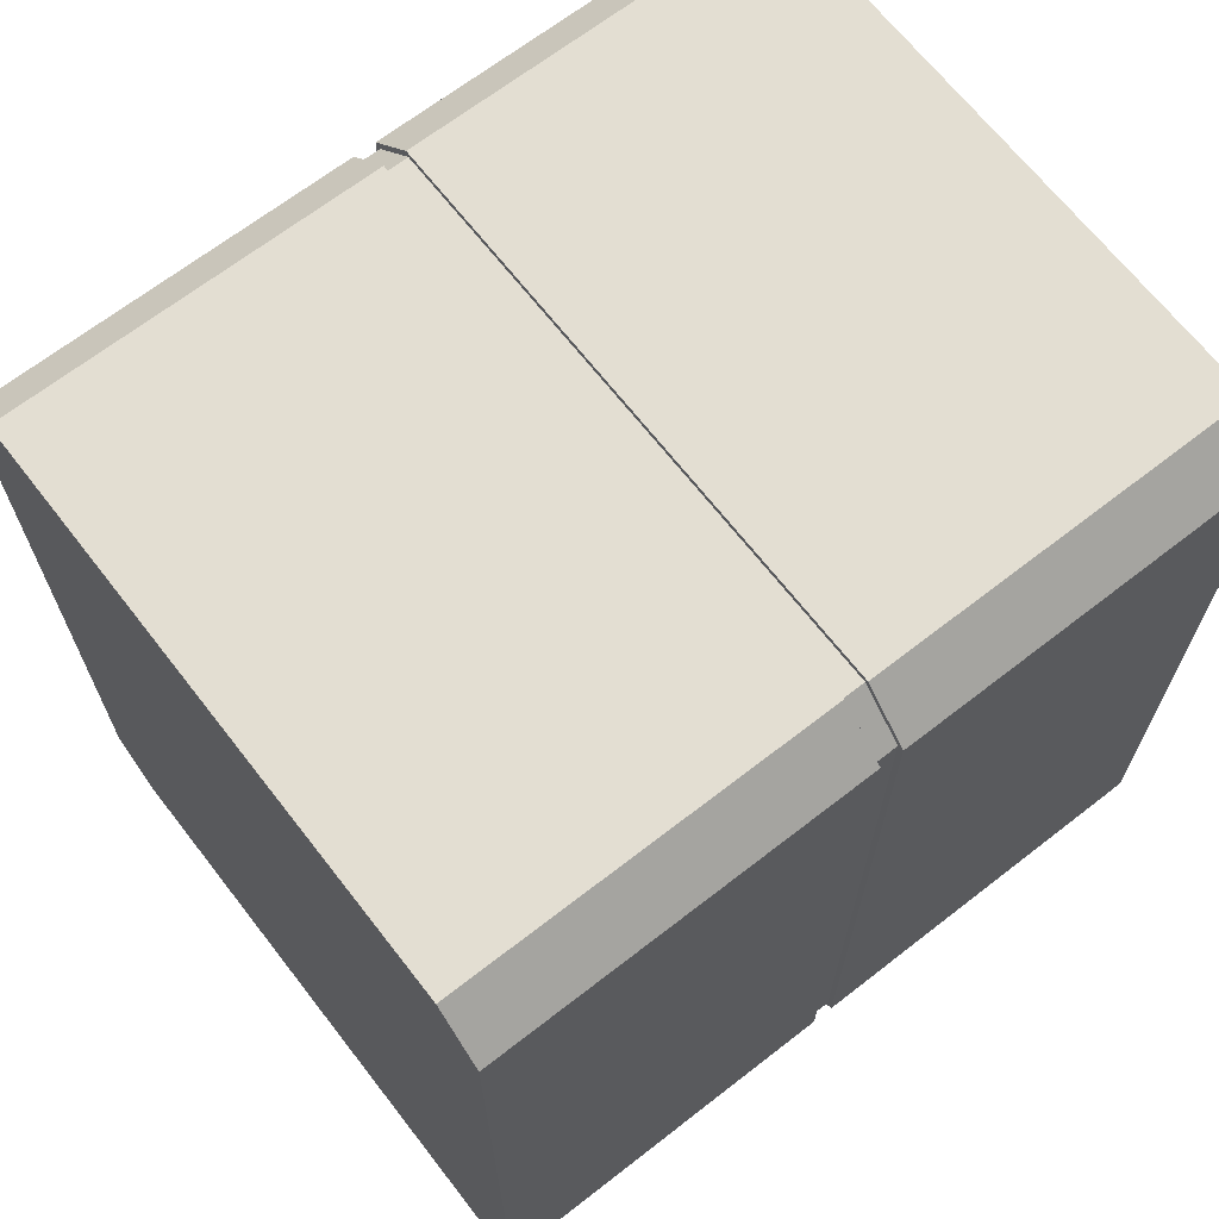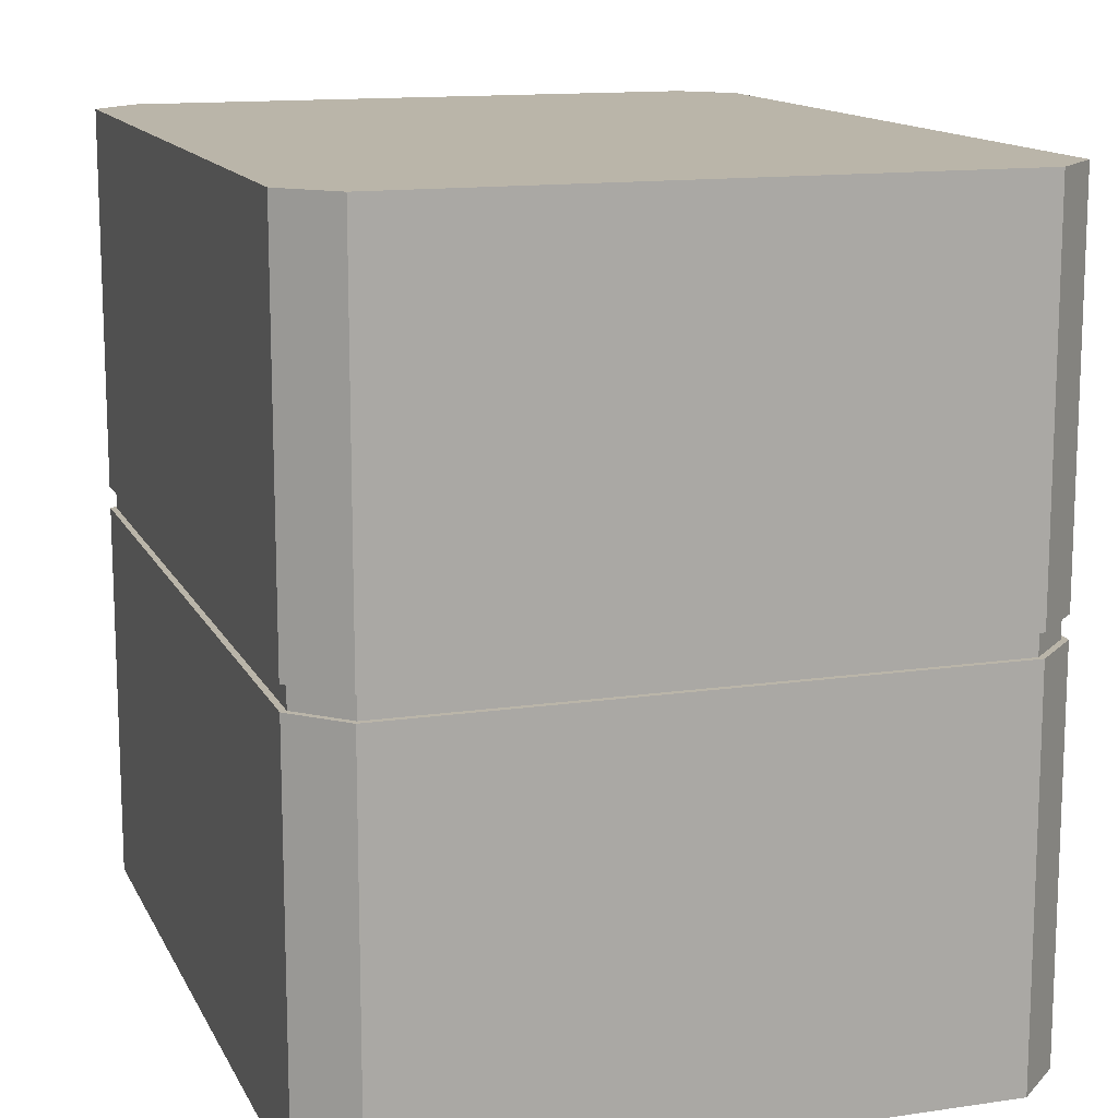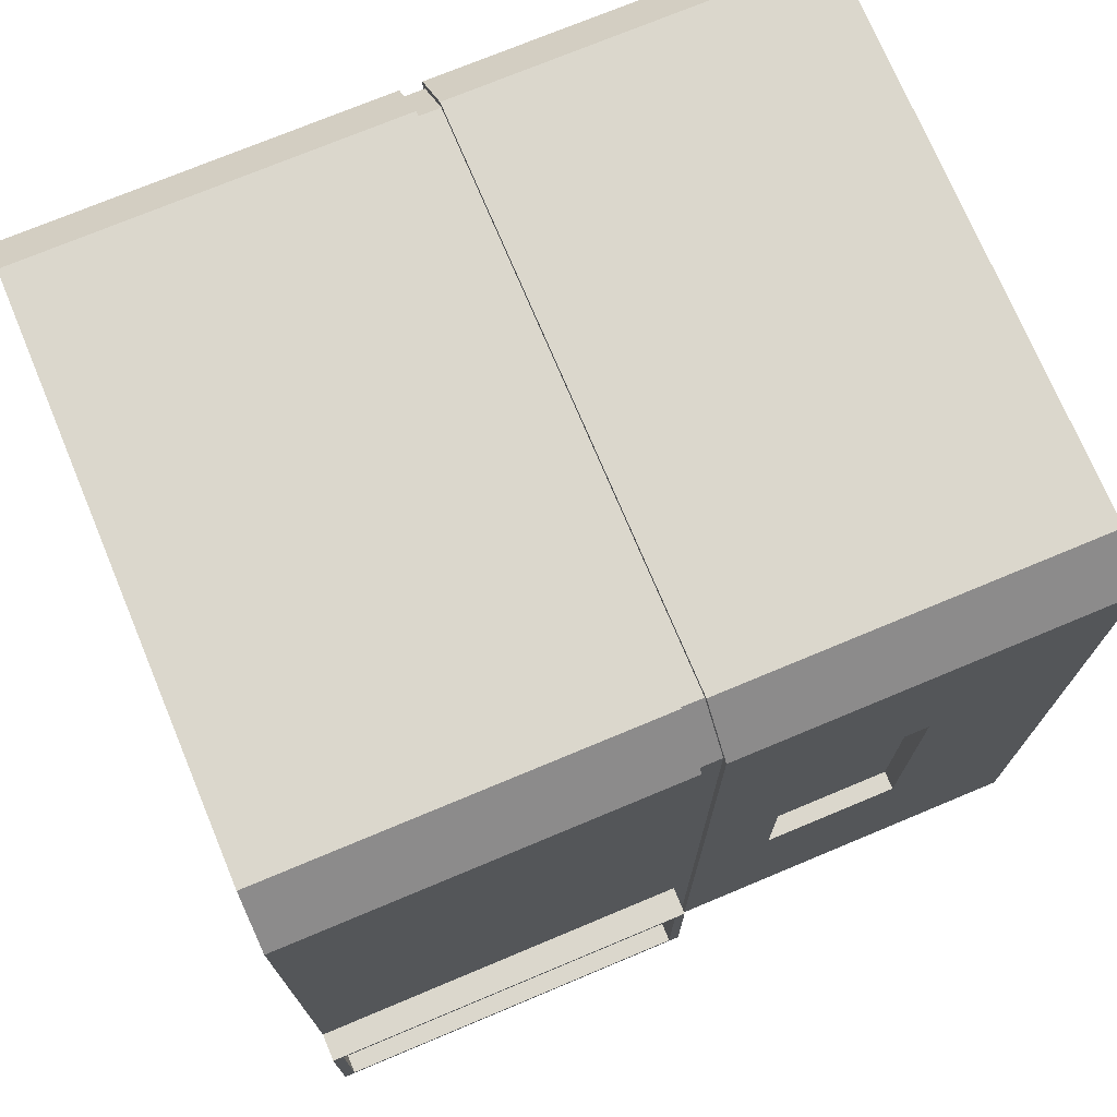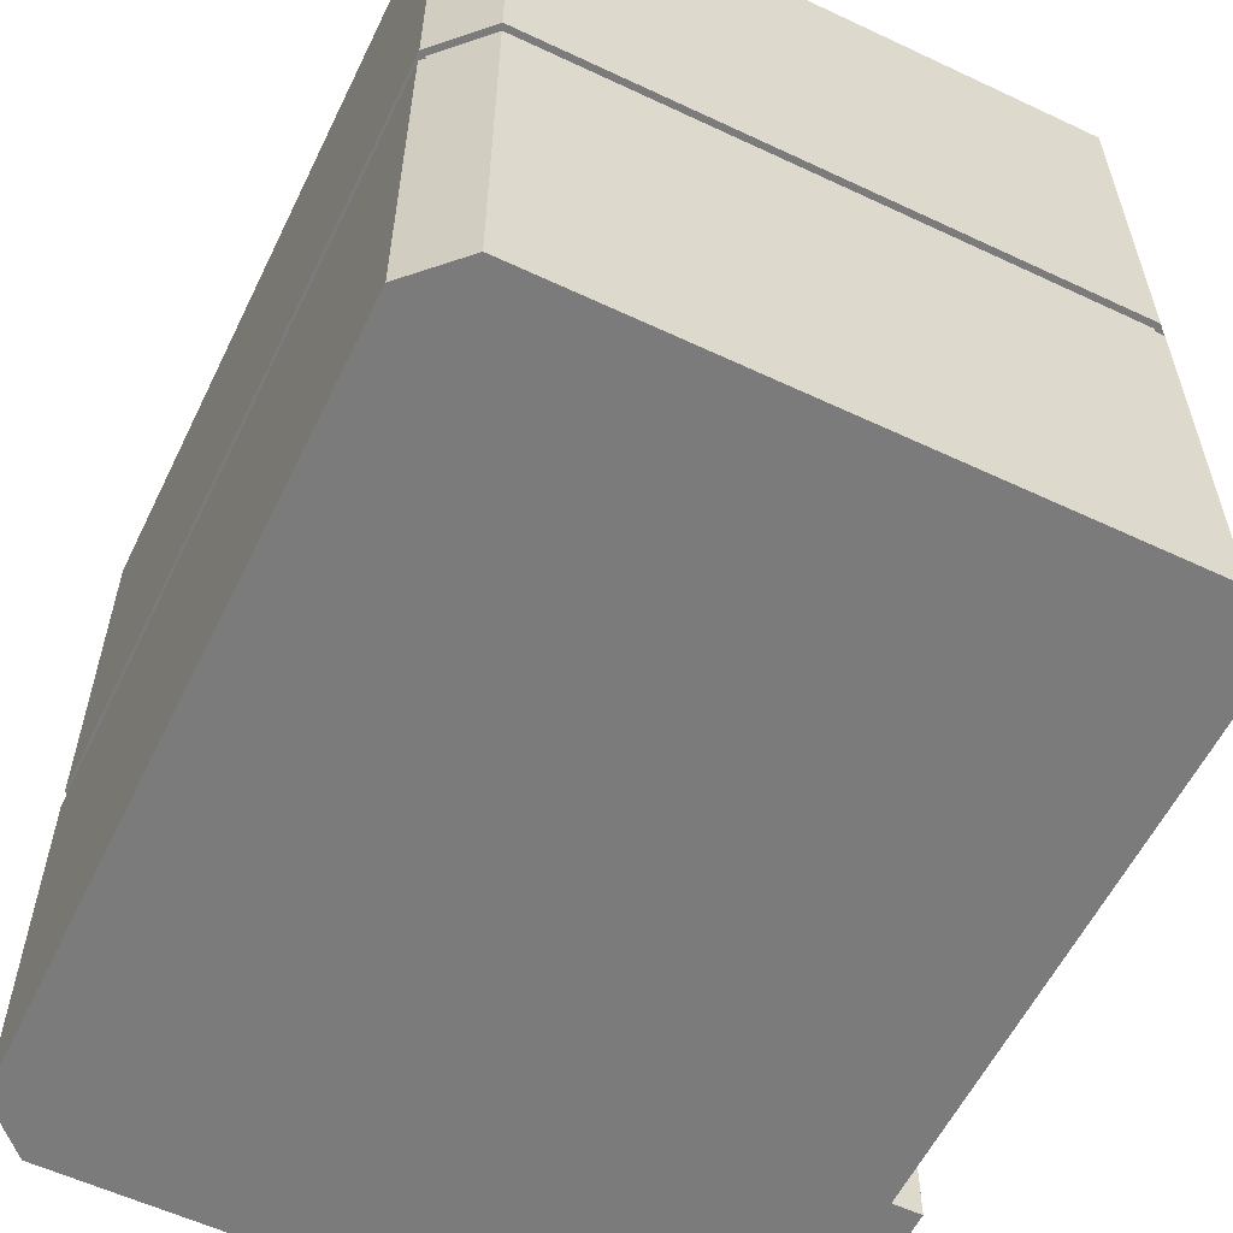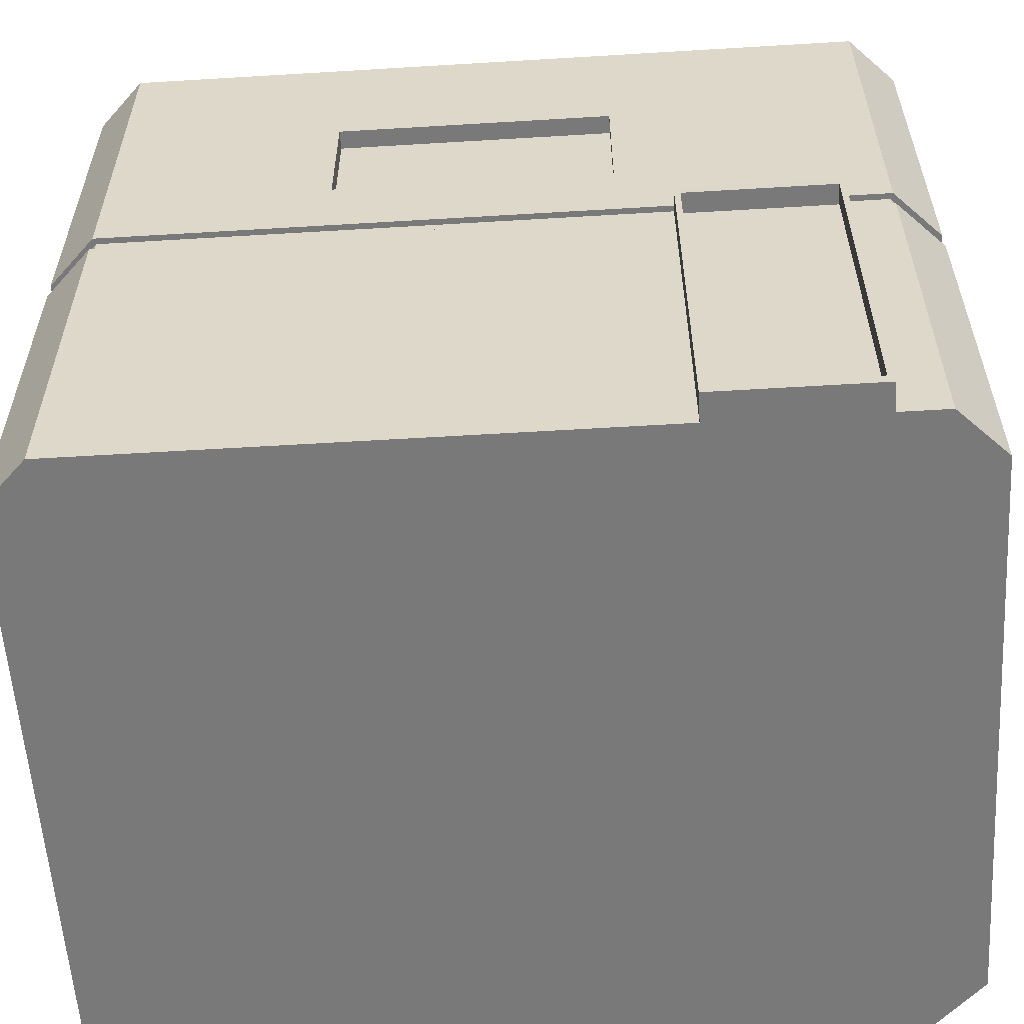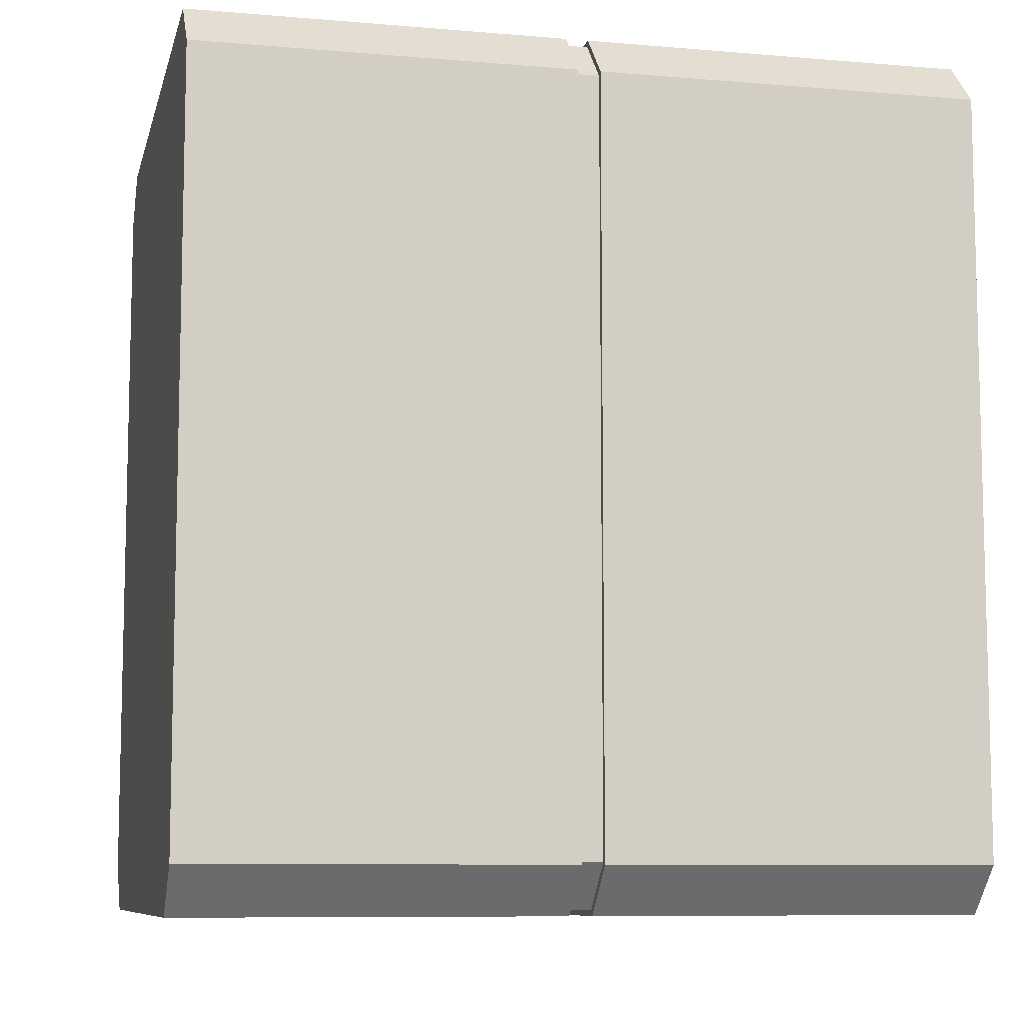
<metadata>
{"format":"obj","ext":"obj","renderer":"f3d","projection":"perspective","resolution":1024,"background":"white","views":[{"elev":67.5,"azim":-127.9,"up":"+Z"},{"elev":13.5,"azim":-18.4,"up":"+Y"},{"elev":73.2,"azim":67.3,"up":"+Z"},{"elev":-58.4,"azim":-25.9,"up":"+Y"},{"elev":-57.8,"azim":93.6,"up":"+Y"},{"elev":-8.6,"azim":-103.0,"up":"+Z"}]}
</metadata>
<code>
g default
v 2625 1837 -6438
v 2585 1837 -6398
v 3144 1837 -6398
v 3105 1837 -6438
v 3144 1837 -5767
v 2585 1837 -5767
v 2625 1837 -5728
v 3105 1837 -5728
v 3144 1837 -5819
v 2585 1837 -5819
v 3144 1837 -5953
v 2585 1837 -5953
v 2585 1837 -6358
v 3144 1837 -6358
v 3144 1837 -6182
v 2585 1837 -6182
v 2627 1505 -6433
v 2590 1505 -6396
v 2590 1524 -6396
v 2627 1524 -6433
v 3139 1505 -6396
v 3103 1505 -6433
v 3103 1524 -6433
v 3139 1524 -6396
v 2590 1505 -5769
v 2627 1505 -5733
v 2627 1524 -5733
v 2590 1524 -5769
v 3103 1505 -5733
v 3103 1524 -5733
v 3139 1505 -5769
v 3139 1524 -5769
v 2590 1505 -5819
v 2590 1524 -5819
v 3139 1505 -5819
v 3139 1524 -5819
v 2590 1505 -5953
v 2590 1524 -5953
v 3139 1505 -5953
v 3139 1524 -5953
v 2590 1505 -6358
v 2590 1524 -6358
v 3139 1505 -6358
v 3139 1524 -6358
v 2590 1505 -6182
v 2590 1524 -6182
v 3139 1505 -6182
v 3139 1524 -6182
v 2590 1524 -6226
v 2590 1505 -6226
v 3144 1837 -6226
v 2585 1837 -6226
v 3139 1505 -6226
v 3139 1524 -6226
v 3105 1590 -5728
v 3144 1590 -5767
v 3144 1704 -5767
v 3105 1704 -5728
v 2625 1590 -5728
v 2625 1704 -5728
v 2585 1590 -5767
v 2585 1704 -5767
v 2585 1590 -5819
v 2585 1704 -5819
v 2585 1590 -5953
v 2585 1704 -5953
v 2585 1590 -6182
v 2585 1704 -6182
v 2585 1704 -6226
v 2585 1590 -6226
v 2585 1704 -6358
v 2585 1590 -6358
v 2585 1590 -6398
v 2585 1704 -6398
v 2625 1590 -6438
v 2625 1704 -6438
v 3105 1590 -6438
v 3105 1704 -6438
v 3144 1590 -6398
v 3144 1704 -6398
v 3144 1590 -6358
v 3144 1704 -6358
v 3144 1590 -6226
v 3144 1704 -6226
v 3144 1590 -6182
v 3144 1704 -6182
v 3129 1590 -5953
v 3129 1590 -6182
v 3129 1704 -6182
v 3129 1704 -5953
v 3144 1590 -5819
v 3144 1590 -5953
v 3144 1704 -5953
v 3144 1704 -5819
v 3144 1186 -6358
v 3144 1186 -6398
v 3144 1505 -6398
v 3144 1505 -6358
v 3105 1186 -6438
v 3105 1505 -6438
v 2625 1186 -6438
v 2625 1505 -6438
v 2585 1186 -6398
v 2585 1505 -6398
v 2585 1186 -6358
v 2585 1505 -6358
v 2585 1505 -6226
v 2585 1186 -6226
v 2585 1505 -6182
v 2585 1186 -6182
v 2585 1186 -5953
v 2585 1505 -5953
v 2585 1186 -5819
v 2585 1505 -5819
v 2585 1186 -5767
v 2585 1505 -5767
v 2625 1186 -5728
v 2625 1505 -5728
v 3105 1186 -5728
v 3105 1505 -5728
v 3144 1186 -5767
v 3144 1505 -5767
v 3144 1186 -5819
v 3144 1505 -5819
v 3144 1186 -5953
v 3144 1505 -5953
v 3144 1186 -6182
v 3144 1505 -6182
v 3144 1186 -6226
v 3144 1505 -6226
v 3150 1195 -6231
v 3150 1195 -6353
v 3150 1497 -6353
v 3150 1497 -6231
v 2585 1524 -6398
v 2625 1524 -6438
v 3105 1524 -6438
v 3144 1524 -6398
v 2625 1524 -5728
v 2585 1524 -5767
v 3105 1524 -5728
v 3144 1524 -5767
v 2585 1524 -5819
v 3144 1524 -5819
v 2585 1524 -5953
v 3144 1524 -5953
v 2585 1524 -6358
v 3144 1524 -6358
v 2585 1524 -6182
v 3144 1524 -6182
v 2585 1524 -6226
v 3144 1524 -6226
v 3168 1505 -6358
v 3168 1186 -6358
v 3168 1505 -6226
v 3168 1186 -6226
v 3168 1195 -6353
v 3168 1195 -6231
v 3168 1497 -6353
v 3168 1497 -6231
g polySurface89 pasted___pCube1 house22
f 1 2 3 4
f 5 6 7 8
f 9 10 6 5
f 11 12 10 9
f 3 2 13 14
f 15 16 12 11
f 17 18 19 20
f 21 22 23 24
f 22 17 20 23
f 25 26 27 28
f 26 29 30 27
f 29 31 32 30
f 33 25 28 34
f 31 35 36 32
f 37 33 34 38
f 35 39 40 36
f 18 41 42 19
f 43 21 24 44
f 45 37 38 46
f 39 47 48 40
f 49 50 45 46
f 51 52 16 15
f 47 53 54 48
f 42 41 50 49
f 14 13 52 51
f 53 43 44 54
f 55 56 57 58
f 59 55 58 60
f 61 59 60 62
f 63 61 62 64
f 65 63 64 66
f 67 65 66 68
f 69 70 67 68
f 71 72 70 69
f 73 72 71 74
f 75 73 74 76
f 77 75 76 78
f 79 77 78 80
f 81 79 80 82
f 83 81 82 84
f 85 83 84 86
f 87 88 89 90
f 91 92 93 94
f 56 91 94 57
f 95 96 97 98
f 96 99 100 97
f 99 101 102 100
f 101 103 104 102
f 103 105 106 104
f 107 106 105 108
f 109 107 108 110
f 110 111 112 109
f 111 113 114 112
f 113 115 116 114
f 115 117 118 116
f 117 119 120 118
f 119 121 122 120
f 121 123 124 122
f 123 125 126 124
f 125 127 128 126
f 127 129 130 128
f 131 132 133 134
f 102 104 18 17
f 135 136 20 19
f 97 100 22 21
f 137 138 24 23
f 100 102 17 22
f 136 137 23 20
f 116 118 26 25
f 139 140 28 27
f 118 120 29 26
f 141 139 27 30
f 120 122 31 29
f 142 141 30 32
f 114 116 25 33
f 140 143 34 28
f 122 124 35 31
f 144 142 32 36
f 112 114 33 37
f 143 145 38 34
f 124 126 39 35
f 146 144 36 40
f 104 106 41 18
f 147 135 19 42
f 98 97 21 43
f 138 148 44 24
f 109 112 37 45
f 145 149 46 38
f 126 128 47 39
f 150 146 40 48
f 107 109 45 50
f 149 151 49 46
f 128 130 53 47
f 152 150 48 54
f 106 107 50 41
f 151 147 42 49
f 130 98 43 53
f 148 152 54 44
f 95 98 153 154
f 98 130 155 153
f 130 129 156 155
f 156 154 157 158
f 154 153 159 157
f 153 155 160 159
f 155 156 158 160
f 158 157 132 131
f 157 159 133 132
f 159 160 134 133
f 160 158 131 134
f 148 138 79 81
f 138 137 77 79
f 137 136 75 77
f 136 135 73 75
f 135 147 72 73
f 70 72 147 151
f 67 70 151 149
f 149 145 65 67
f 145 143 63 65
f 143 140 61 63
f 140 139 59 61
f 139 141 55 59
f 141 142 56 55
f 142 144 91 56
f 144 146 92 91
f 146 150 85 92
f 150 152 83 85
f 94 93 11 9
f 57 94 9 5
f 58 57 5 8
f 60 58 8 7
f 62 60 7 6
f 64 62 6 10
f 66 64 10 12
f 68 66 12 16
f 52 69 68 16
f 13 71 69 52
f 74 71 13 2
f 76 74 2 1
f 78 76 1 4
f 80 78 4 3
f 82 80 3 14
f 84 82 14 51
f 86 84 51 15
f 93 86 15 11
f 92 85 88 87
f 85 86 89 88
f 86 93 90 89
f 93 92 87 90
f 152 148 81 83
f 96 103 101 99
f 129 95 154 156
f 113 123 121 115
f 115 121 119 117
f 96 95 105 103
f 111 125 123 113
f 110 127 125 111
f 108 129 127 110
f 105 95 129 108

</code>
